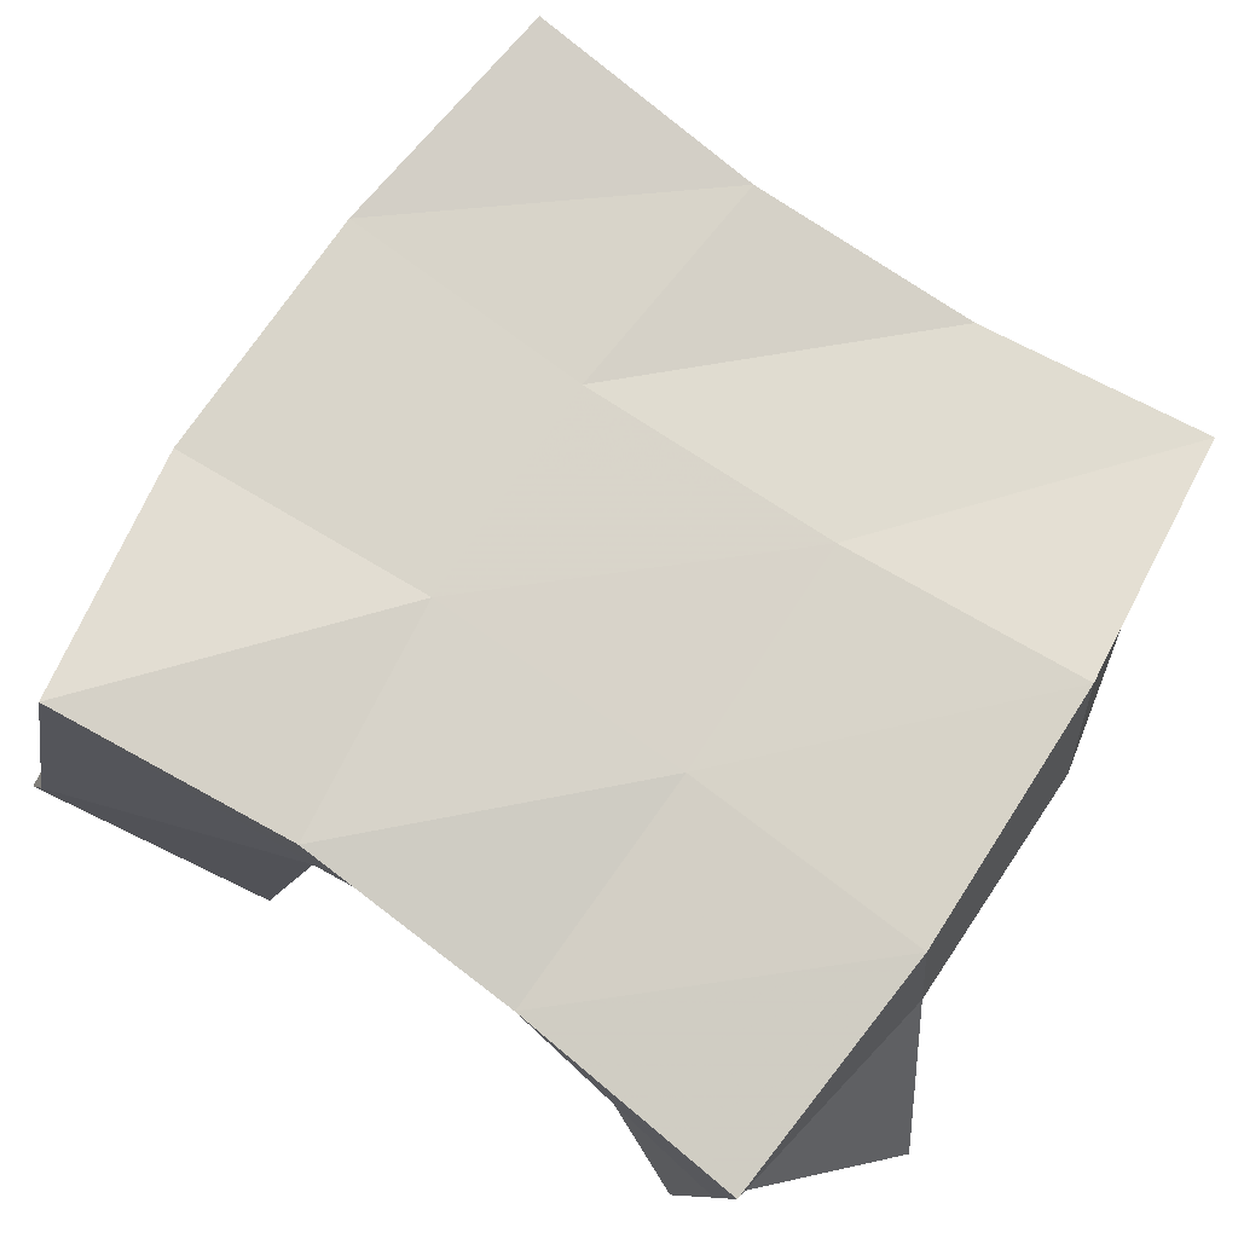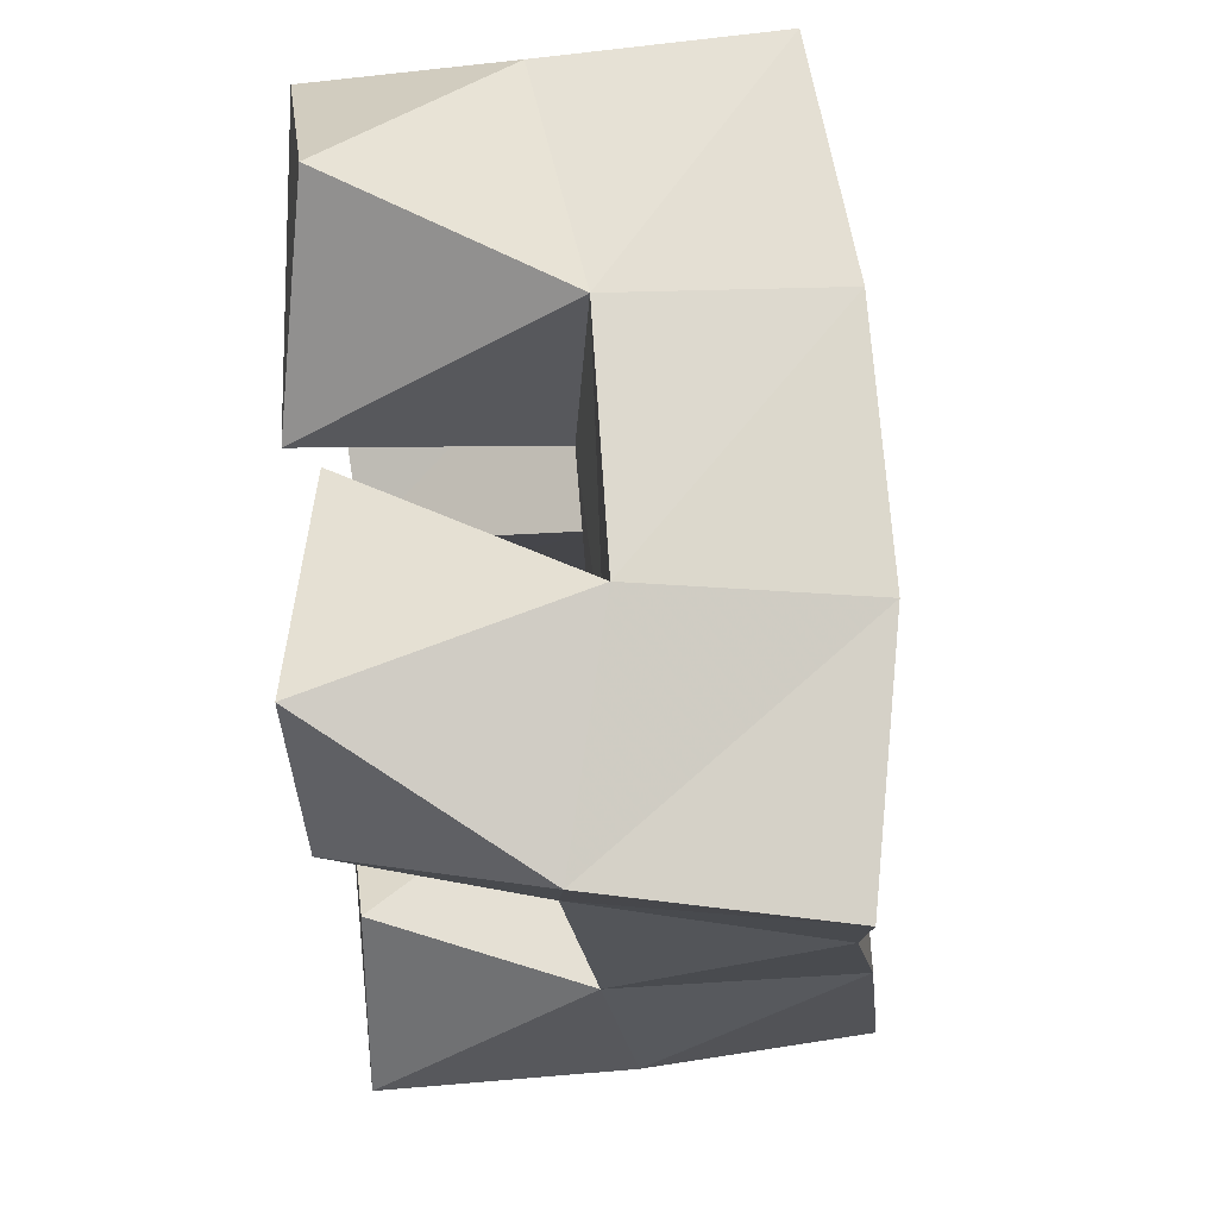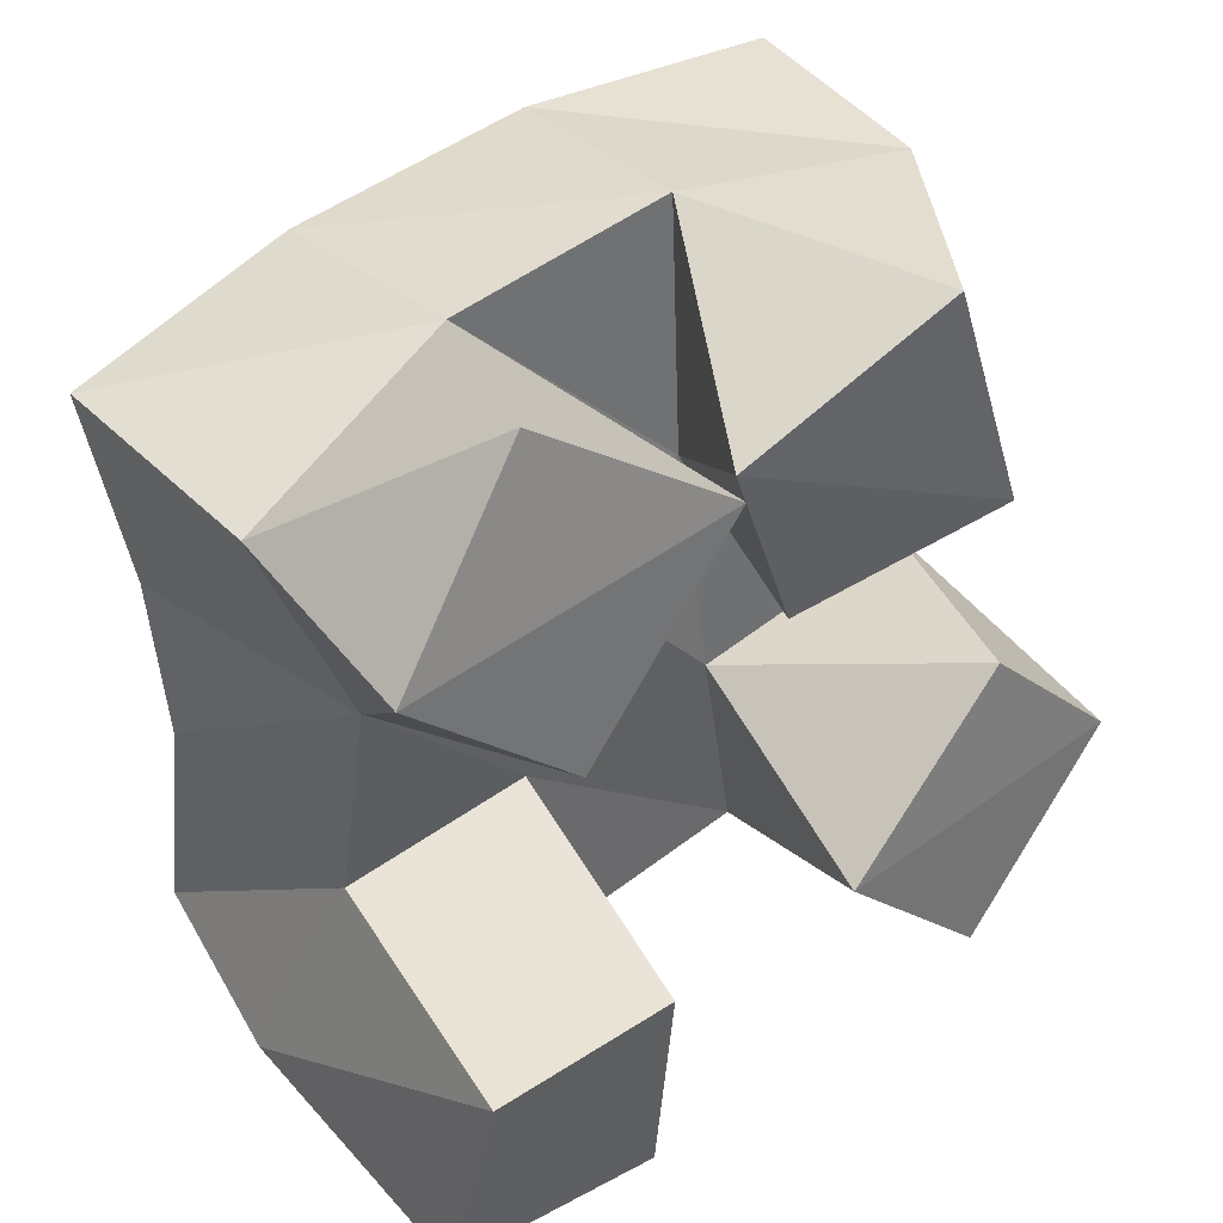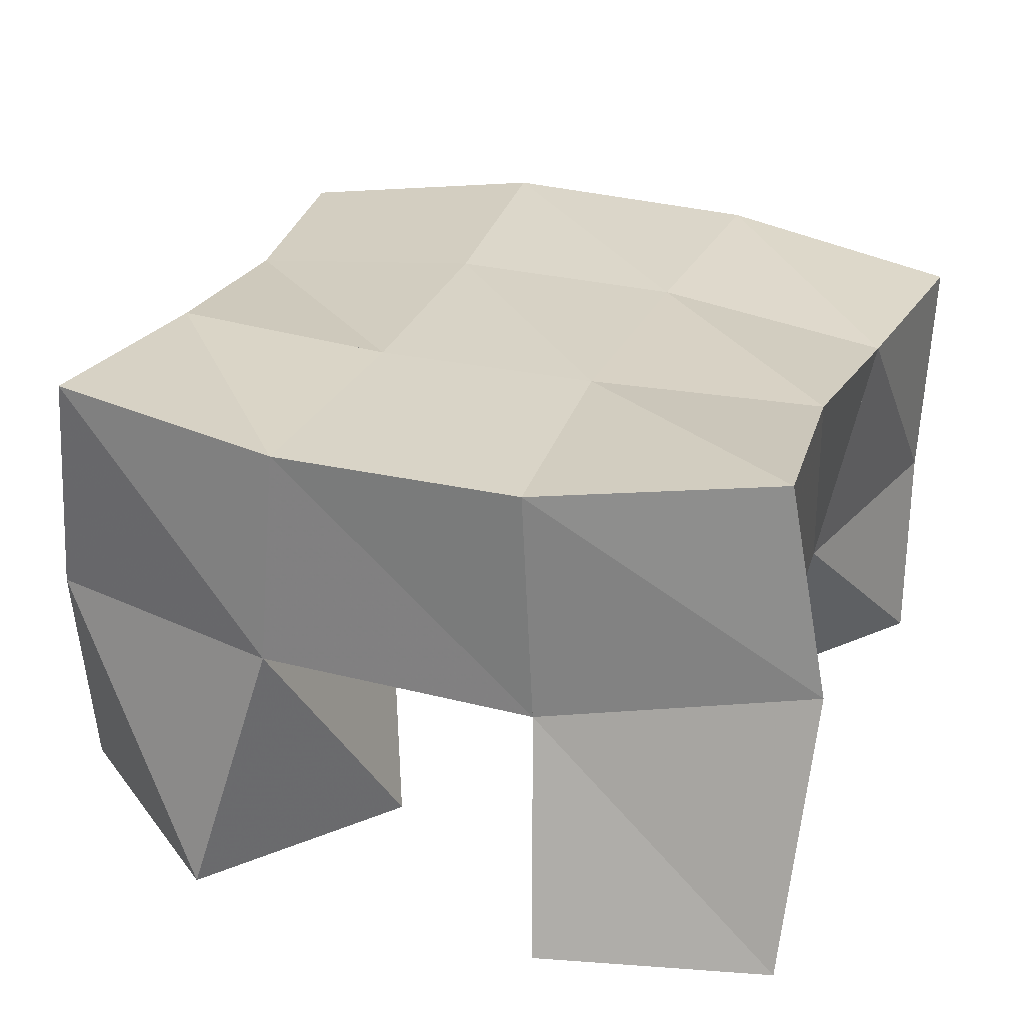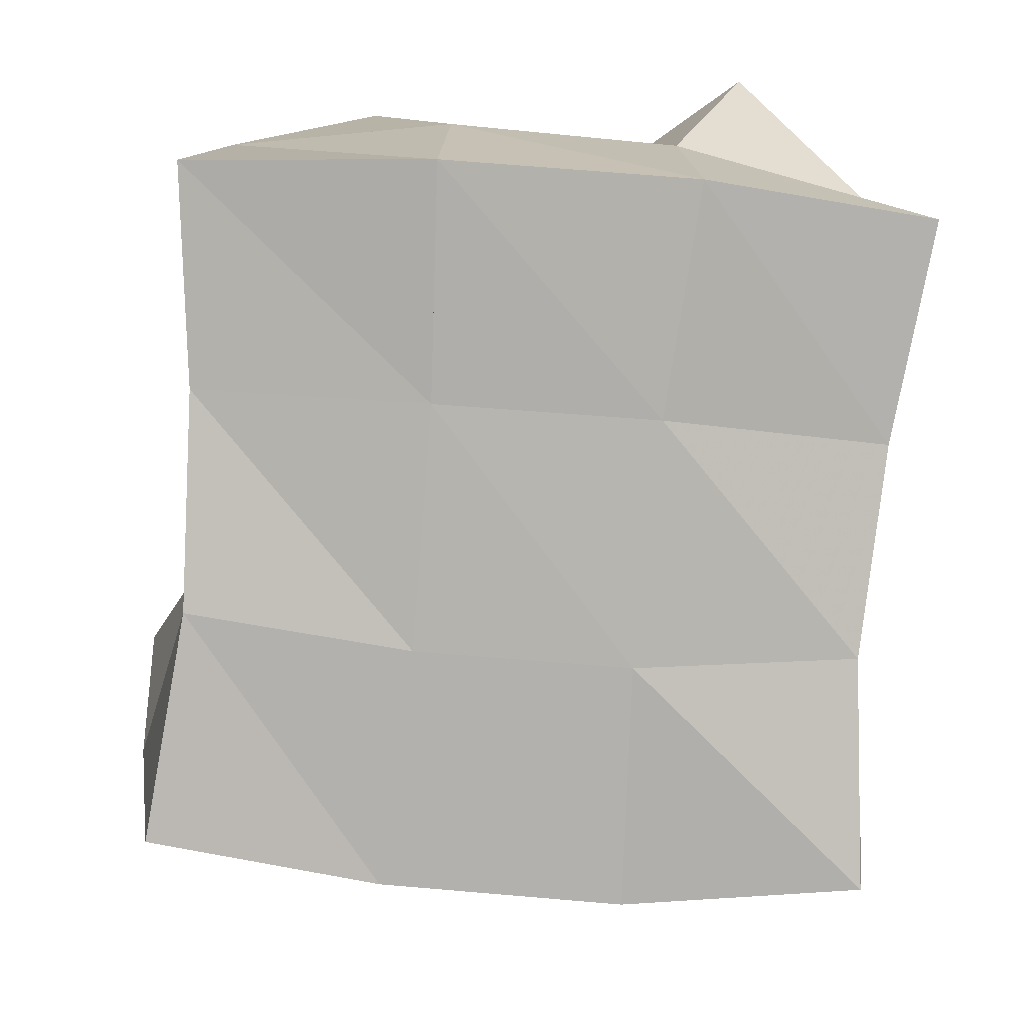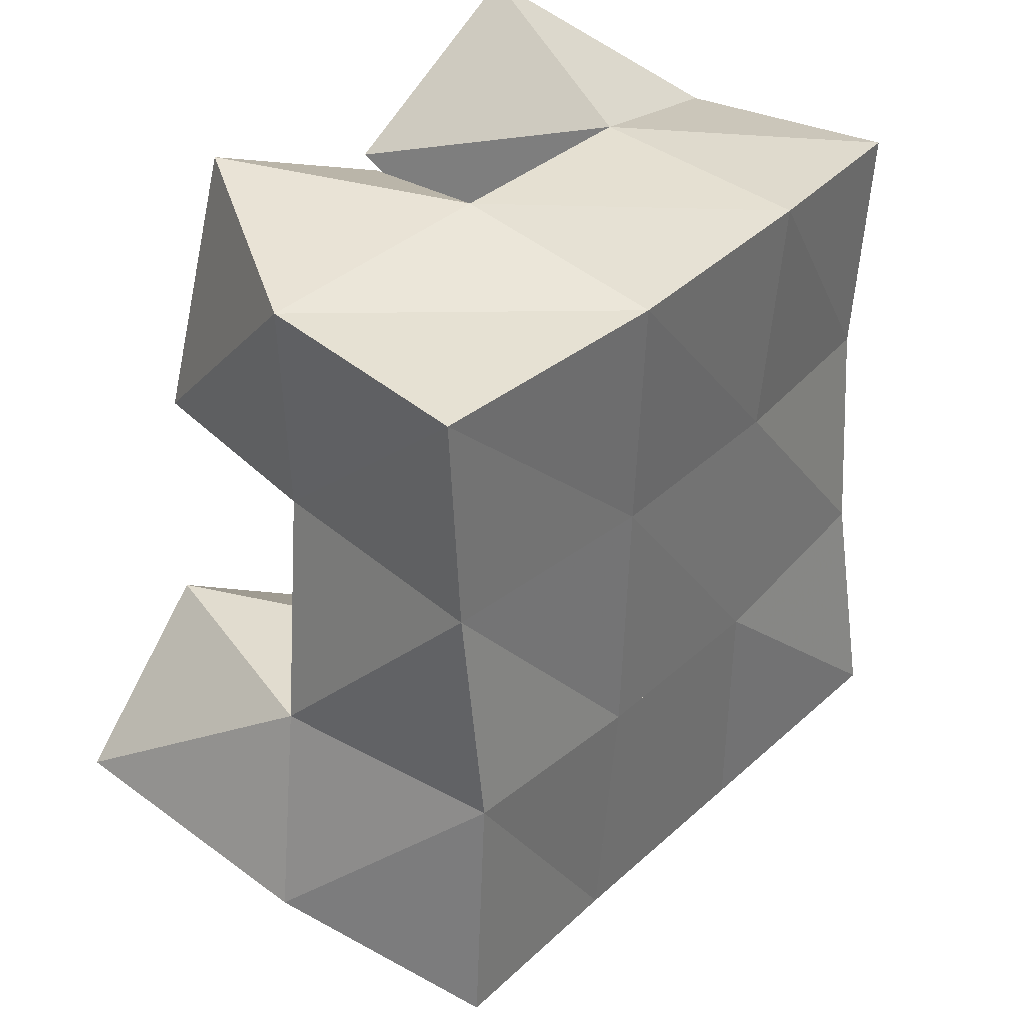
<metadata>
{"format":"obj","ext":"obj","renderer":"f3d","projection":"perspective","resolution":1024,"background":"white","views":[{"elev":75.1,"azim":-61.7,"up":"+Y"},{"elev":78.4,"azim":87.0,"up":"+Z"},{"elev":39.2,"azim":-39.8,"up":"+Z"},{"elev":29.6,"azim":-166.0,"up":"+Y"},{"elev":11.8,"azim":176.9,"up":"+Z"},{"elev":38.2,"azim":127.1,"up":"+Z"}]}
</metadata>
<code>
v 1.574 0.1114 0.07802
v 1.57 0.1665 0.09491
v 1.622 0.1081 0.0753
v 1.626 0.1547 0.09213
v 1.577 0.1 0.1293
v 1.582 0.1508 0.1424
v 1.623 0.1041 0.1227
v 1.628 0.154 0.1416
v 1.657 0.1134 0.1912
v 1.665 0.1532 0.2013
v 1.699 0.1 0.2052
v 1.709 0.1429 0.2045
v 1.636 0.1066 0.2365
v 1.663 0.1543 0.2579
v 1.68 0.1 0.2575
v 1.712 0.1444 0.253
v 1.599 0.1 0.1963
v 1.583 0.1419 0.1907
v 1.633 0.1 0.2366
v 1.625 0.1499 0.2005
v 1.564 0.1027 0.2282
v 1.564 0.1445 0.2361
v 1.593 0.1074 0.2657
v 1.613 0.1536 0.253
v 1.7 0.1 0.092
v 1.684 0.1567 0.09645
v 1.737 0.1029 0.1285
v 1.735 0.1566 0.1157
v 1.665 0.1 0.1279
v 1.672 0.1519 0.1471
v 1.705 0.1045 0.1604
v 1.721 0.1495 0.1572
v 1.578 0.2096 0.09889
v 1.629 0.203 0.09404
v 1.579 0.2018 0.1477
v 1.627 0.2023 0.1465
v 1.572 0.1948 0.1925
v 1.621 0.2001 0.199
v 1.563 0.1925 0.2397
v 1.613 0.1996 0.2486
v 1.681 0.2022 0.09941
v 1.673 0.2016 0.1507
v 1.669 0.2003 0.203
v 1.667 0.2011 0.253
v 1.73 0.2059 0.1112
v 1.721 0.2015 0.1595
v 1.719 0.1947 0.2056
v 1.72 0.1934 0.2526
f 1 2 4
f 3 1 4
f 2 6 8
f 4 2 8
f 6 5 7
f 8 6 7
f 5 1 3
f 7 5 3
f 8 7 3
f 4 8 3
f 2 1 5
f 6 2 5
f 9 10 12
f 11 9 12
f 10 14 16
f 12 10 16
f 14 13 15
f 16 14 15
f 13 9 11
f 15 13 11
f 16 15 11
f 12 16 11
f 10 9 13
f 14 10 13
f 17 18 20
f 19 17 20
f 18 22 24
f 20 18 24
f 22 21 23
f 24 22 23
f 21 17 19
f 23 21 19
f 24 23 19
f 20 24 19
f 18 17 21
f 22 18 21
f 25 26 28
f 27 25 28
f 26 30 32
f 28 26 32
f 30 29 31
f 32 30 31
f 29 25 27
f 31 29 27
f 32 31 27
f 28 32 27
f 26 25 29
f 30 26 29
f 2 33 34
f 4 2 34
f 33 35 36
f 34 33 36
f 35 6 8
f 36 35 8
f 6 2 4
f 8 6 4
f 36 8 4
f 34 36 4
f 33 2 6
f 35 33 6
f 6 35 36
f 8 6 36
f 35 37 38
f 36 35 38
f 37 18 20
f 38 37 20
f 18 6 8
f 20 18 8
f 38 20 8
f 36 38 8
f 35 6 18
f 37 35 18
f 18 37 38
f 20 18 38
f 37 39 40
f 38 37 40
f 39 22 24
f 40 39 24
f 22 18 20
f 24 22 20
f 40 24 20
f 38 40 20
f 37 18 22
f 39 37 22
f 4 34 41
f 26 4 41
f 34 36 42
f 41 34 42
f 36 8 30
f 42 36 30
f 8 4 26
f 30 8 26
f 42 30 26
f 41 42 26
f 34 4 8
f 36 34 8
f 8 36 42
f 30 8 42
f 36 38 43
f 42 36 43
f 38 20 10
f 43 38 10
f 20 8 30
f 10 20 30
f 43 10 30
f 42 43 30
f 36 8 20
f 38 36 20
f 20 38 43
f 10 20 43
f 38 40 44
f 43 38 44
f 40 24 14
f 44 40 14
f 24 20 10
f 14 24 10
f 44 14 10
f 43 44 10
f 38 20 24
f 40 38 24
f 26 41 45
f 28 26 45
f 41 42 46
f 45 41 46
f 42 30 32
f 46 42 32
f 30 26 28
f 32 30 28
f 46 32 28
f 45 46 28
f 41 26 30
f 42 41 30
f 30 42 46
f 32 30 46
f 42 43 47
f 46 42 47
f 43 10 12
f 47 43 12
f 10 30 32
f 12 10 32
f 47 12 32
f 46 47 32
f 42 30 10
f 43 42 10
f 10 43 47
f 12 10 47
f 43 44 48
f 47 43 48
f 44 14 16
f 48 44 16
f 14 10 12
f 16 14 12
f 48 16 12
f 47 48 12
f 43 10 14
f 44 43 14

</code>
